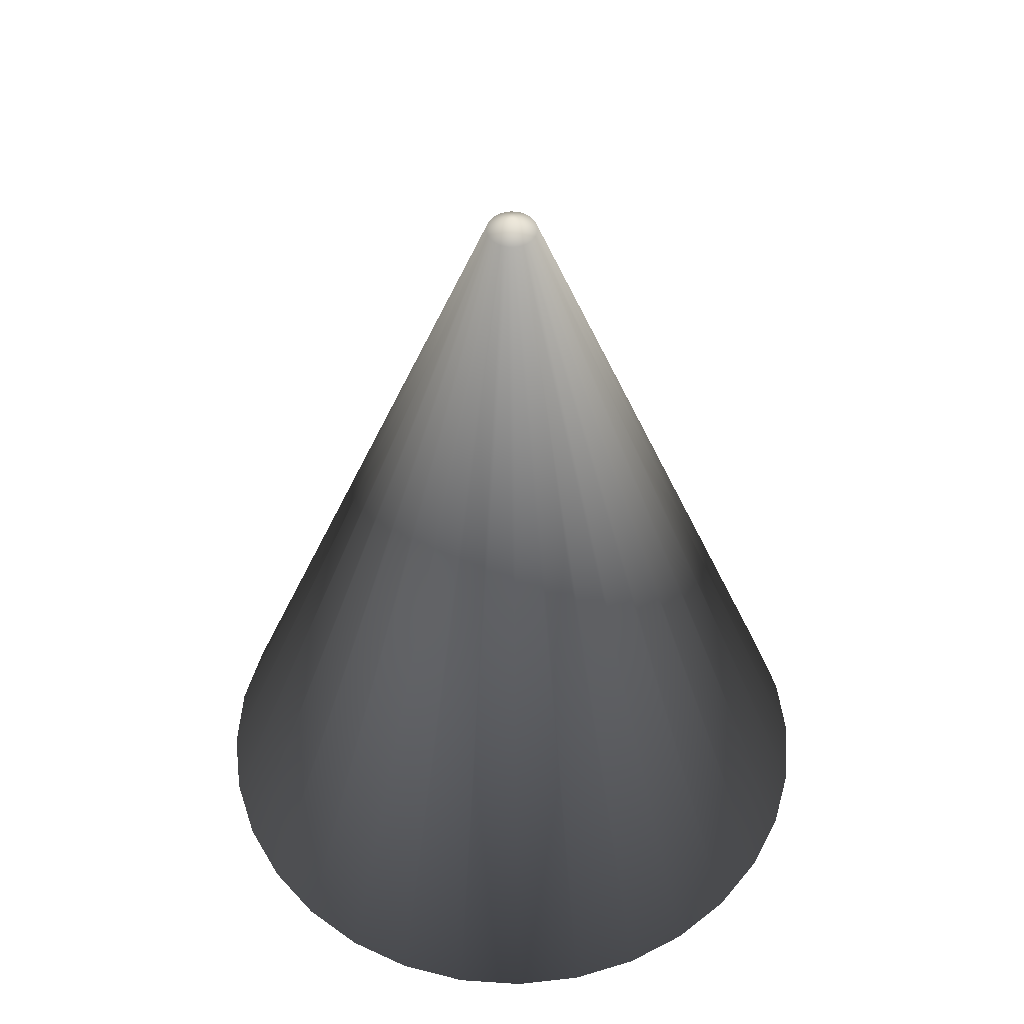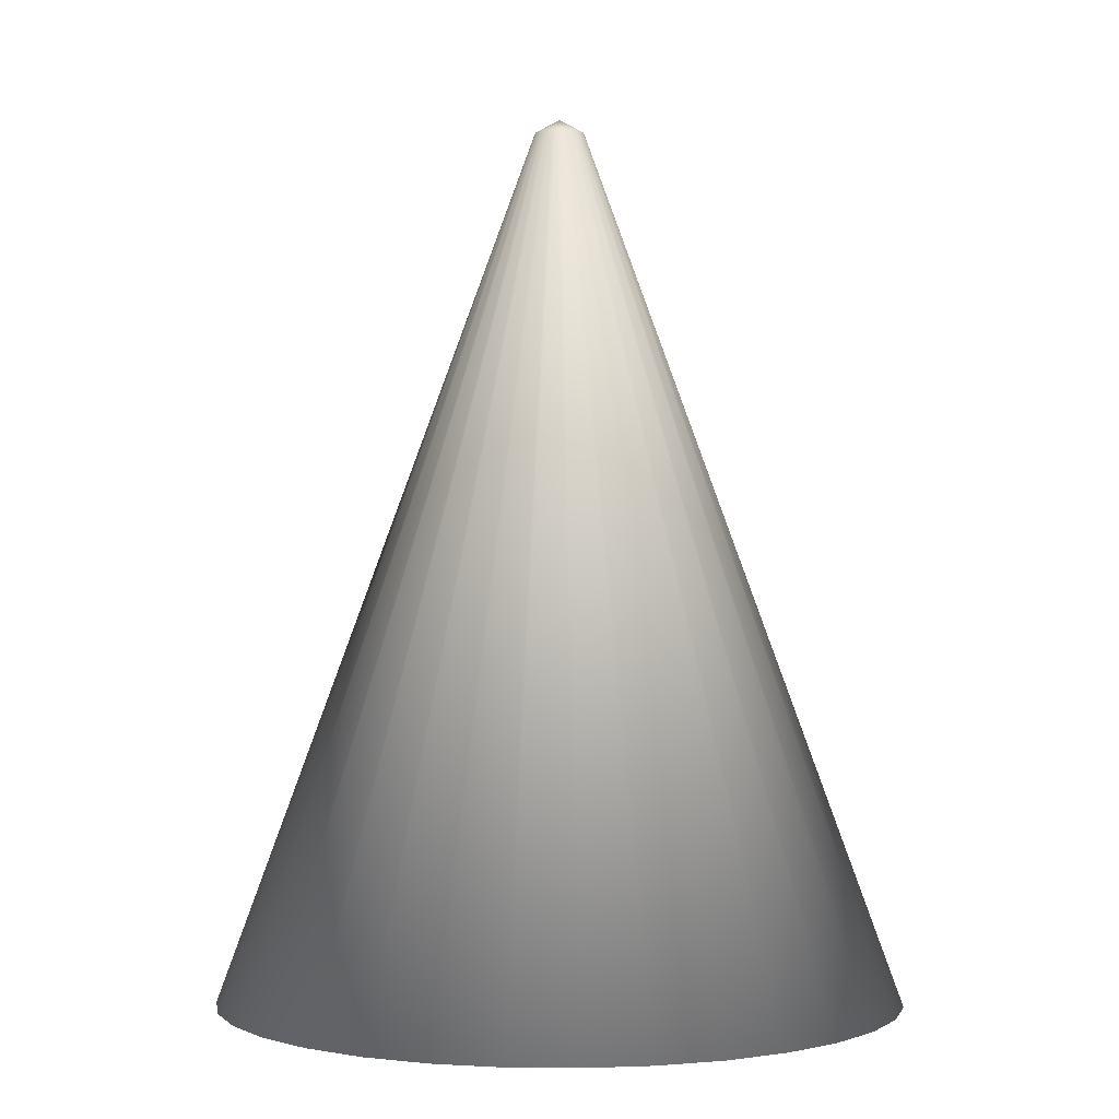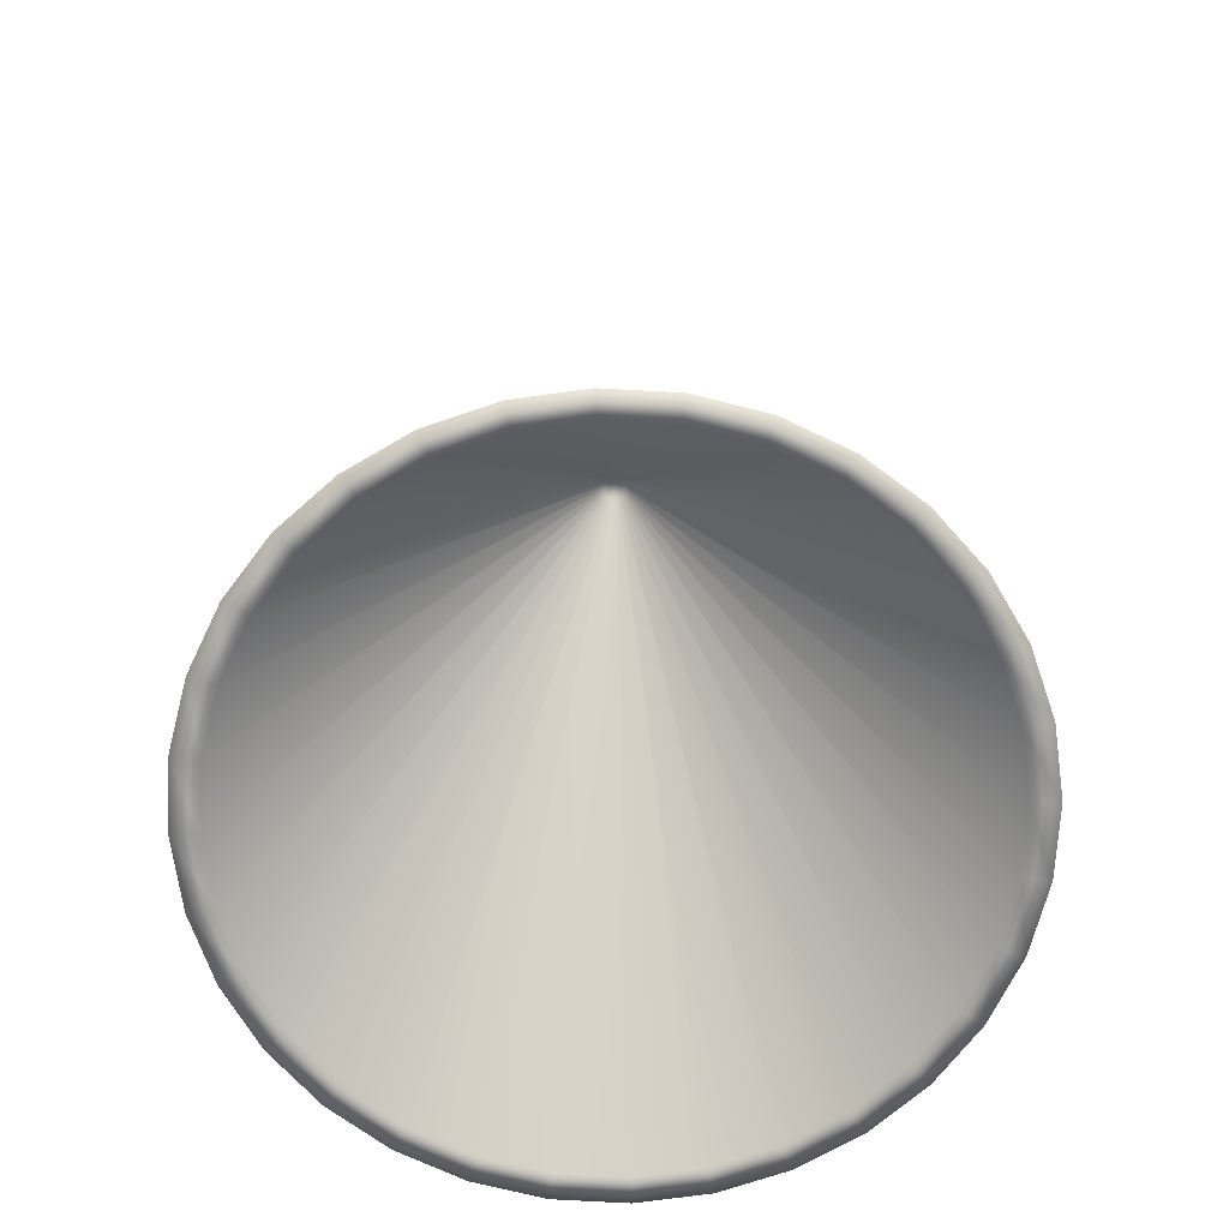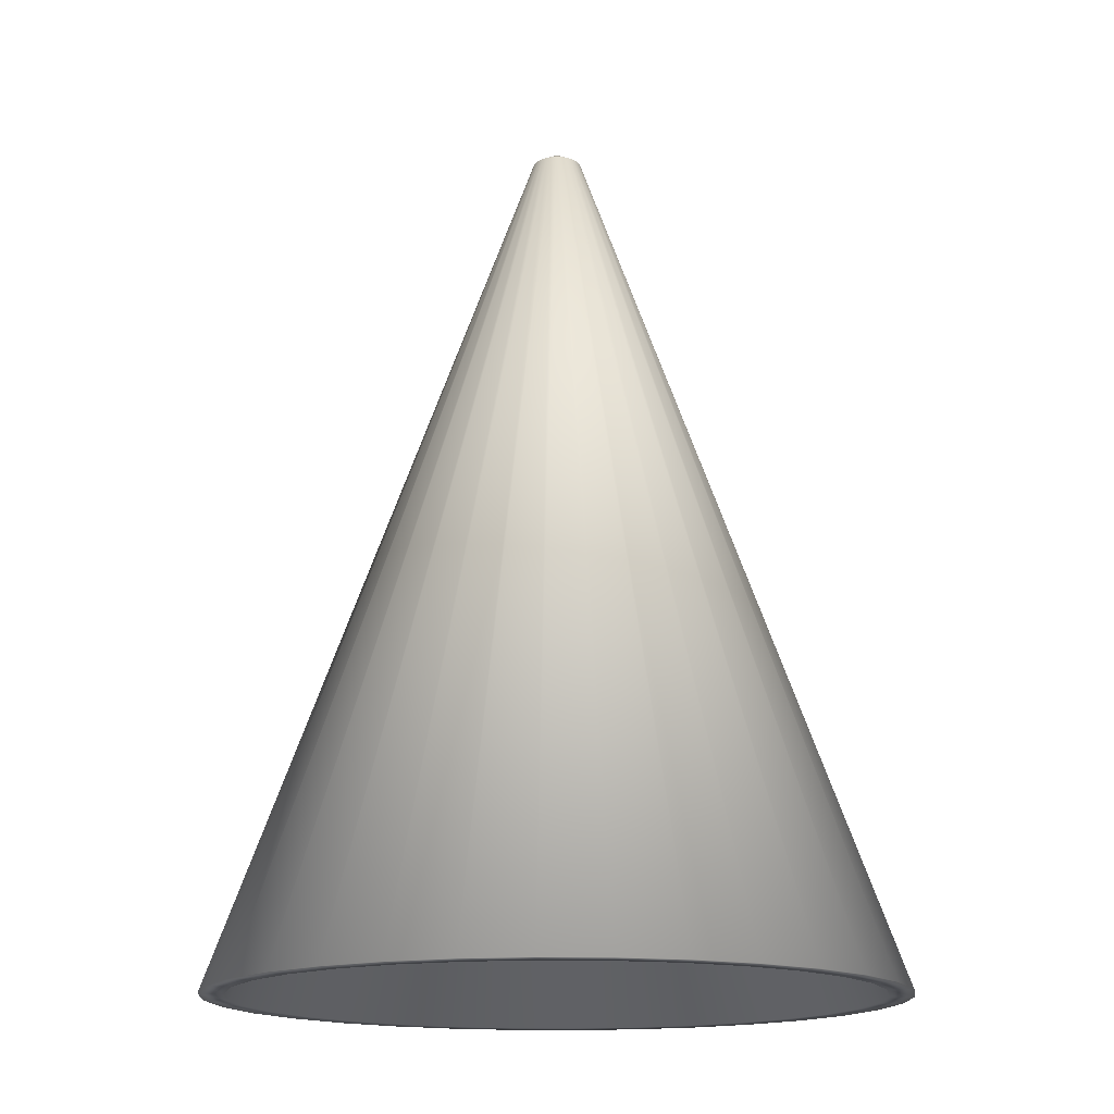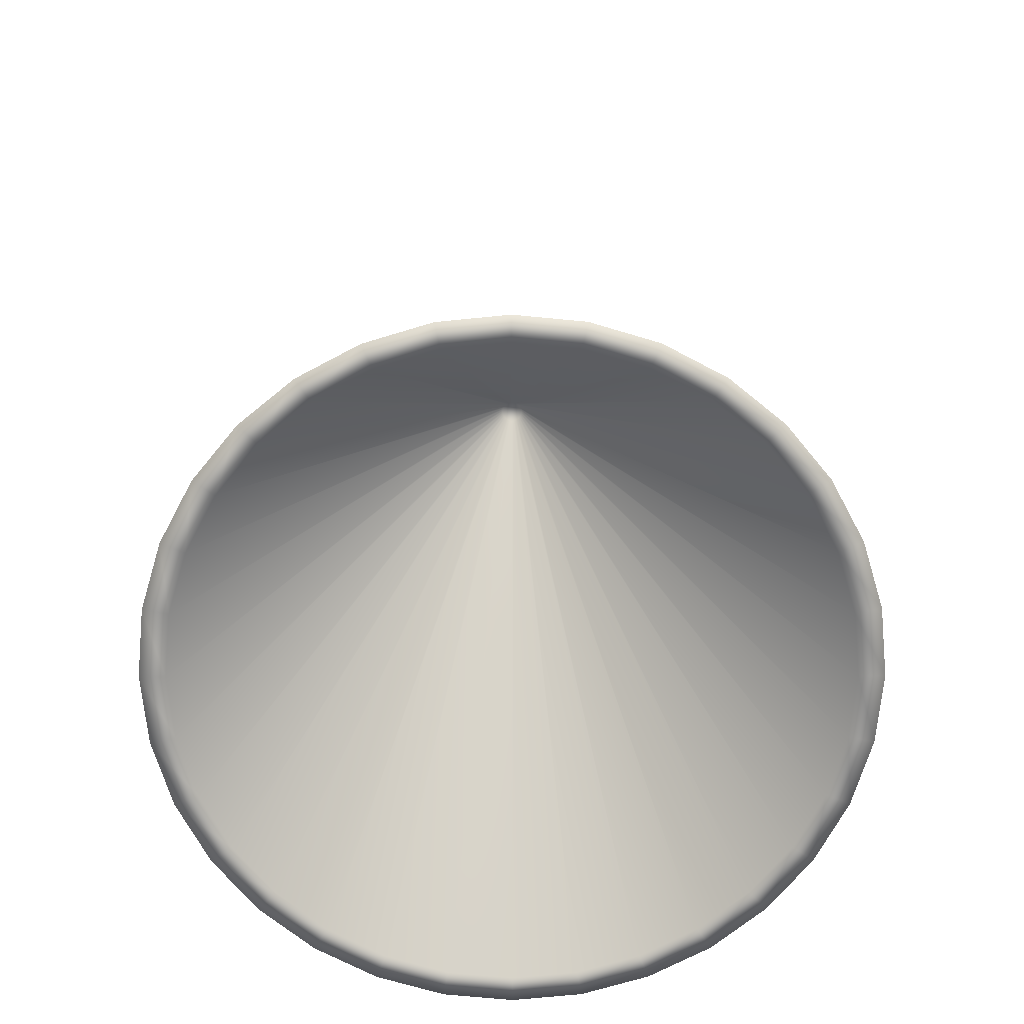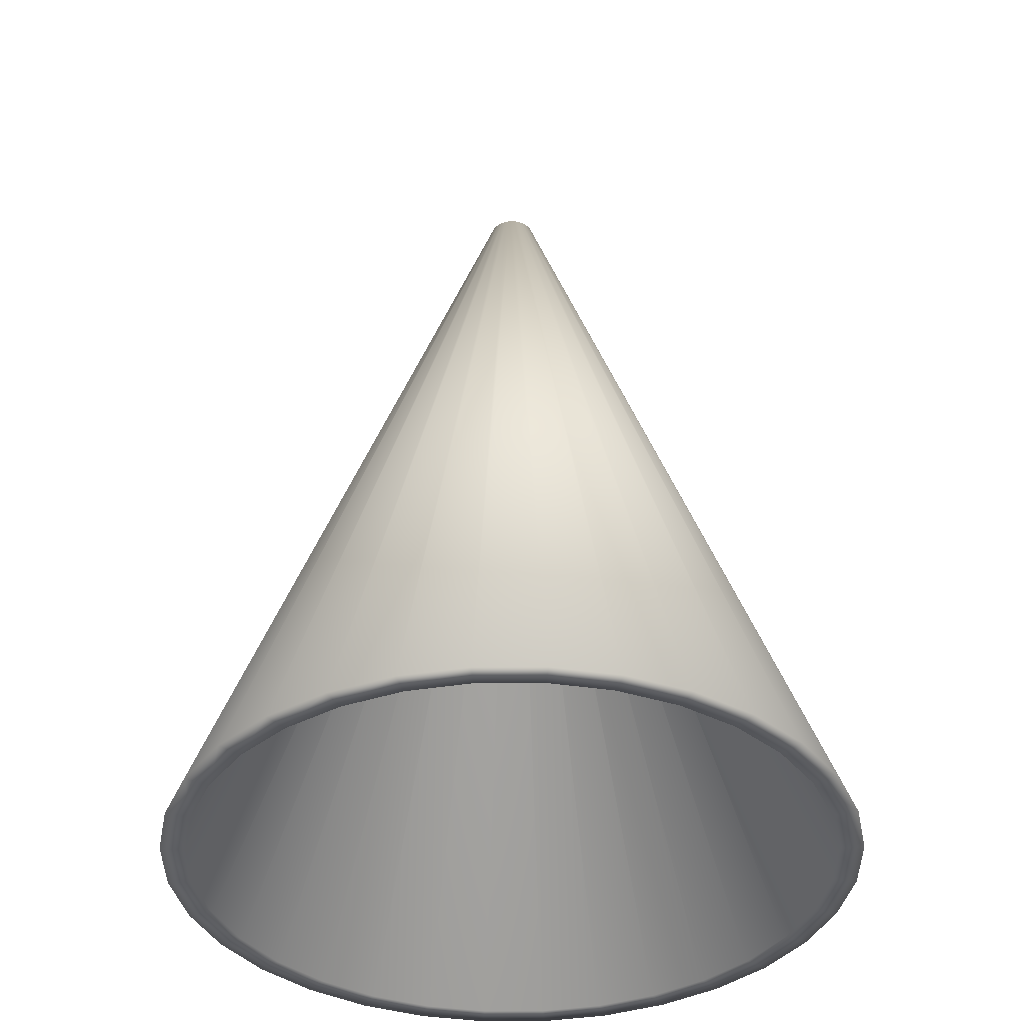
<metadata>
{"format":"obj","ext":"obj","renderer":"f3d","projection":"perspective","resolution":1024,"background":"white","views":[{"elev":50.9,"azim":-125.1,"up":"+Y"},{"elev":0.2,"azim":42.0,"up":"+Y"},{"elev":-69.2,"azim":13.6,"up":"+Y"},{"elev":-15.7,"azim":-143.2,"up":"+Y"},{"elev":-70.0,"azim":135.1,"up":"+Y"},{"elev":-38.4,"azim":84.7,"up":"+Y"}]}
</metadata>
<code>
o Cone_Cone.001
v 0.0134 -0.000324 -0.2335
v 0.0134 0.602 -0.01288
v 0.05975 -0.000324 -0.2289
v 0.01671 0.602 -0.01256
v 0.1043 -0.000324 -0.2154
v 0.0199 0.602 -0.01159
v 0.1454 -0.000324 -0.1934
v 0.02284 0.602 -0.01002
v 0.1814 -0.000324 -0.1639
v 0.02541 0.602 -0.007905
v 0.211 -0.000324 -0.1279
v 0.02753 0.602 -0.005331
v 0.2329 -0.000324 -0.08682
v 0.02909 0.602 -0.002393
v 0.2464 -0.000324 -0.04224
v 0.03006 0.602 0.000794
v 0.251 -0.000324 0.004108
v 0.03039 0.602 0.004108
v 0.2464 -0.000324 0.05046
v 0.03006 0.602 0.007422
v 0.2329 -0.000324 0.09503
v 0.02909 0.602 0.01061
v 0.211 -0.000324 0.1361
v 0.02753 0.602 0.01355
v 0.1814 -0.000324 0.1721
v 0.02541 0.602 0.01612
v 0.1454 -0.000324 0.2017
v 0.02284 0.602 0.01823
v 0.1043 -0.000324 0.2236
v 0.0199 0.602 0.0198
v 0.05975 -0.000324 0.2371
v 0.01671 0.602 0.02077
v 0.0134 -0.000324 0.2417
v 0.0134 0.602 0.0211
v -0.03295 -0.000324 0.2371
v 0.01009 0.602 0.02077
v -0.07753 -0.000324 0.2236
v 0.006897 0.602 0.0198
v -0.1186 -0.000324 0.2017
v 0.00396 0.602 0.01823
v -0.1546 -0.000324 0.1721
v 0.001386 0.602 0.01612
v -0.1842 -0.000324 0.1361
v -0.000727 0.602 0.01355
v -0.2061 -0.000324 0.09503
v -0.002297 0.602 0.01061
v -0.2196 -0.000324 0.05046
v -0.003264 0.602 0.007422
v -0.2242 -0.000324 0.004108
v -0.00359 0.602 0.004108
v -0.2196 -0.000324 -0.04225
v -0.003264 0.602 0.000794
v -0.2061 -0.000324 -0.08682
v -0.002297 0.602 -0.002393
v -0.1842 -0.000324 -0.1279
v -0.000727 0.602 -0.005331
v -0.1546 -0.000324 -0.1639
v 0.001386 0.602 -0.007905
v -0.1186 -0.000324 -0.1934
v 0.00396 0.602 -0.01002
v -0.07753 -0.000324 -0.2154
v 0.006898 0.602 -0.01159
v -0.03295 -0.000324 -0.2289
v 0.01009 0.602 -0.01256
v 0.0134 0.6113 0.004108
v 0.0134 -0.00028 -0.2164
v 0.05641 -0.00028 -0.2121
v 0.09777 -0.00028 -0.1996
v 0.1359 -0.00028 -0.1792
v 0.1693 -0.00028 -0.1518
v 0.1967 -0.00028 -0.1184
v 0.2171 -0.00028 -0.08026
v 0.2296 -0.00028 -0.0389
v 0.2339 -0.00028 0.004108
v 0.2296 -0.00028 0.04712
v 0.2171 -0.00028 0.08848
v 0.1967 -0.00028 0.1266
v 0.1693 -0.00028 0.16
v 0.1359 -0.00028 0.1874
v 0.09777 -0.00028 0.2078
v 0.05641 -0.00028 0.2203
v 0.0134 -0.00028 0.2246
v -0.02961 -0.00028 0.2203
v -0.07097 -0.00028 0.2078
v -0.1091 -0.00028 0.1874
v -0.1425 -0.00028 0.16
v -0.1699 -0.00028 0.1266
v -0.1903 -0.00028 0.08847
v -0.2028 -0.00028 0.04712
v -0.2071 -0.00028 0.004108
v -0.2028 -0.00028 -0.0389
v -0.1903 -0.00028 -0.08026
v -0.1699 -0.00028 -0.1184
v -0.1425 -0.00028 -0.1518
v -0.1091 -0.00028 -0.1792
v -0.07097 -0.00028 -0.1996
v -0.02961 -0.00028 -0.2121
v 0.0134 0.5588 -0.004126
v 0.015 0.5588 -0.003968
v 0.01655 0.5588 -0.003499
v 0.01797 0.5588 -0.002738
v 0.01922 0.5588 -0.001714
v 0.02024 0.5588 -0.000467
v 0.02101 0.5588 0.000957
v 0.02148 0.5588 0.002502
v 0.02163 0.5588 0.004108
v 0.02148 0.5588 0.005714
v 0.02101 0.5588 0.007259
v 0.02024 0.5588 0.008682
v 0.01922 0.5588 0.00993
v 0.01797 0.5588 0.01095
v 0.01655 0.5588 0.01171
v 0.015 0.5588 0.01218
v 0.0134 0.5588 0.01234
v 0.01179 0.5588 0.01218
v 0.01025 0.5588 0.01171
v 0.008824 0.5588 0.01095
v 0.007577 0.5588 0.00993
v 0.006553 0.5588 0.008682
v 0.005792 0.5588 0.007259
v 0.005323 0.5588 0.005714
v 0.005165 0.5588 0.004108
v 0.005323 0.5588 0.002502
v 0.005792 0.5588 0.000957
v 0.006553 0.5588 -0.000467
v 0.007577 0.5588 -0.001714
v 0.008824 0.5588 -0.002738
v 0.01025 0.5588 -0.003499
v 0.01179 0.5588 -0.003968
f 1 2 4 3
f 3 4 6 5
f 5 6 8 7
f 7 8 10 9
f 9 10 12 11
f 11 12 14 13
f 13 14 16 15
f 15 16 18 17
f 17 18 20 19
f 19 20 22 21
f 21 22 24 23
f 23 24 26 25
f 25 26 28 27
f 27 28 30 29
f 29 30 32 31
f 31 32 34 33
f 33 34 36 35
f 35 36 38 37
f 37 38 40 39
f 39 40 42 41
f 41 42 44 43
f 43 44 46 45
f 45 46 48 47
f 47 48 50 49
f 49 50 52 51
f 51 52 54 53
f 53 54 56 55
f 55 56 58 57
f 57 58 60 59
f 59 60 62 61
f 63 64 2 1
f 61 62 64 63
f 53 55 93 92
f 48 46 65
f 26 24 65
f 54 52 65
f 10 8 65
f 32 30 65
f 60 58 65
f 38 36 65
f 16 14 65
f 2 64 65
f 44 42 65
f 22 20 65
f 50 48 65
f 6 4 65
f 28 26 65
f 56 54 65
f 12 10 65
f 34 32 65
f 62 60 65
f 40 38 65
f 4 2 65
f 18 16 65
f 46 44 65
f 24 22 65
f 52 50 65
f 8 6 65
f 30 28 65
f 58 56 65
f 36 34 65
f 14 12 65
f 64 62 65
f 42 40 65
f 20 18 65
f 94 95 127 126
f 9 11 71 70
f 31 33 82 81
f 59 61 96 95
f 37 39 85 84
f 1 3 67 66
f 15 17 74 73
f 43 45 88 87
f 21 23 77 76
f 49 51 91 90
f 5 7 69 68
f 27 29 80 79
f 55 57 94 93
f 33 35 83 82
f 11 13 72 71
f 61 63 97 96
f 39 41 86 85
f 17 19 75 74
f 45 47 89 88
f 23 25 78 77
f 51 53 92 91
f 7 9 70 69
f 29 31 81 80
f 57 59 95 94
f 35 37 84 83
f 13 15 73 72
f 63 1 66 97
f 41 43 87 86
f 19 21 76 75
f 47 49 90 89
f 3 5 68 67
f 25 27 79 78
f 98 99 100 101 102 103 104 105 106 107 108 109 110 111 112 113 114 115 116 117 118 119 120 121 122 123 124 125 126 127 128 129
f 83 84 116 115
f 72 73 105 104
f 92 93 125 124
f 70 71 103 102
f 81 82 114 113
f 90 91 123 122
f 68 69 101 100
f 79 80 112 111
f 88 89 121 120
f 66 67 99 98
f 77 78 110 109
f 97 66 98 129
f 86 87 119 118
f 75 76 108 107
f 95 96 128 127
f 84 85 117 116
f 73 74 106 105
f 93 94 126 125
f 82 83 115 114
f 71 72 104 103
f 91 92 124 123
f 69 70 102 101
f 80 81 113 112
f 89 90 122 121
f 67 68 100 99
f 78 79 111 110
f 87 88 120 119
f 76 77 109 108
f 96 97 129 128
f 85 86 118 117
f 74 75 107 106

</code>
